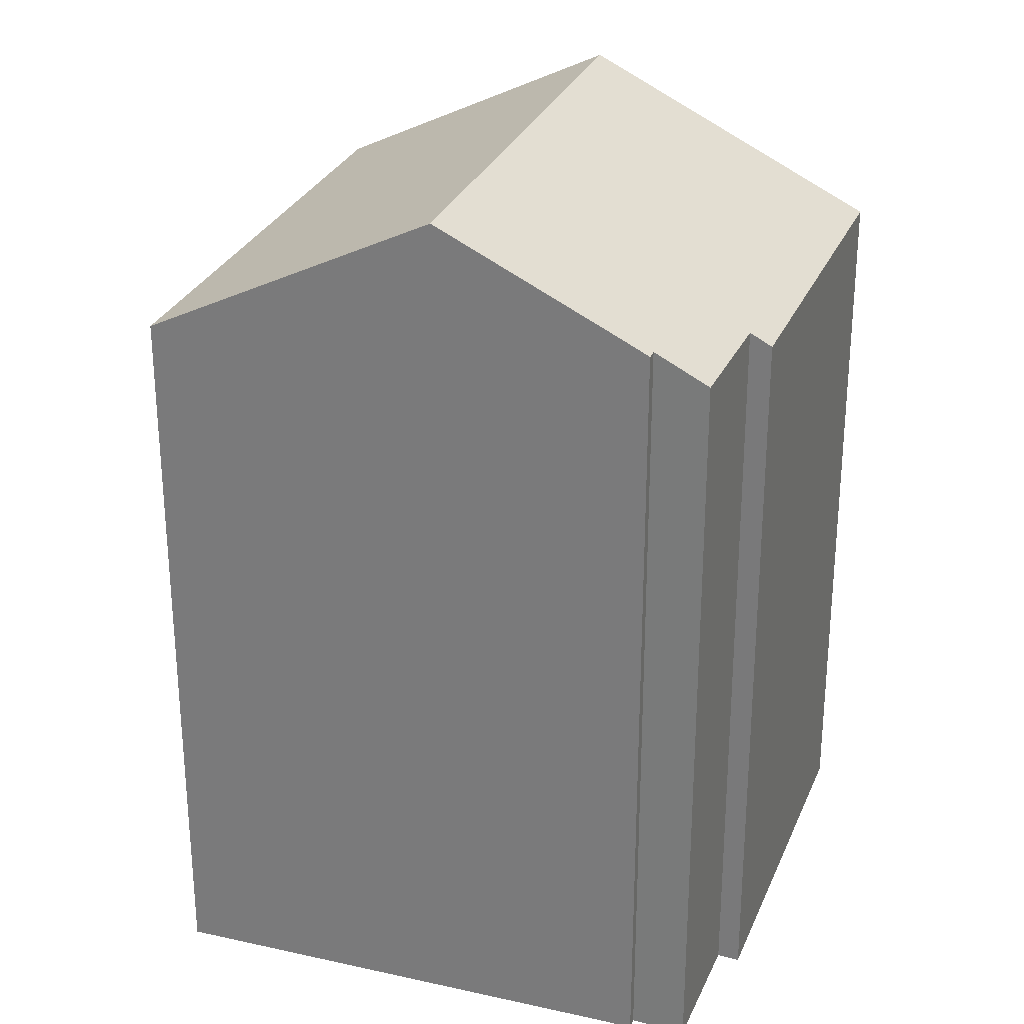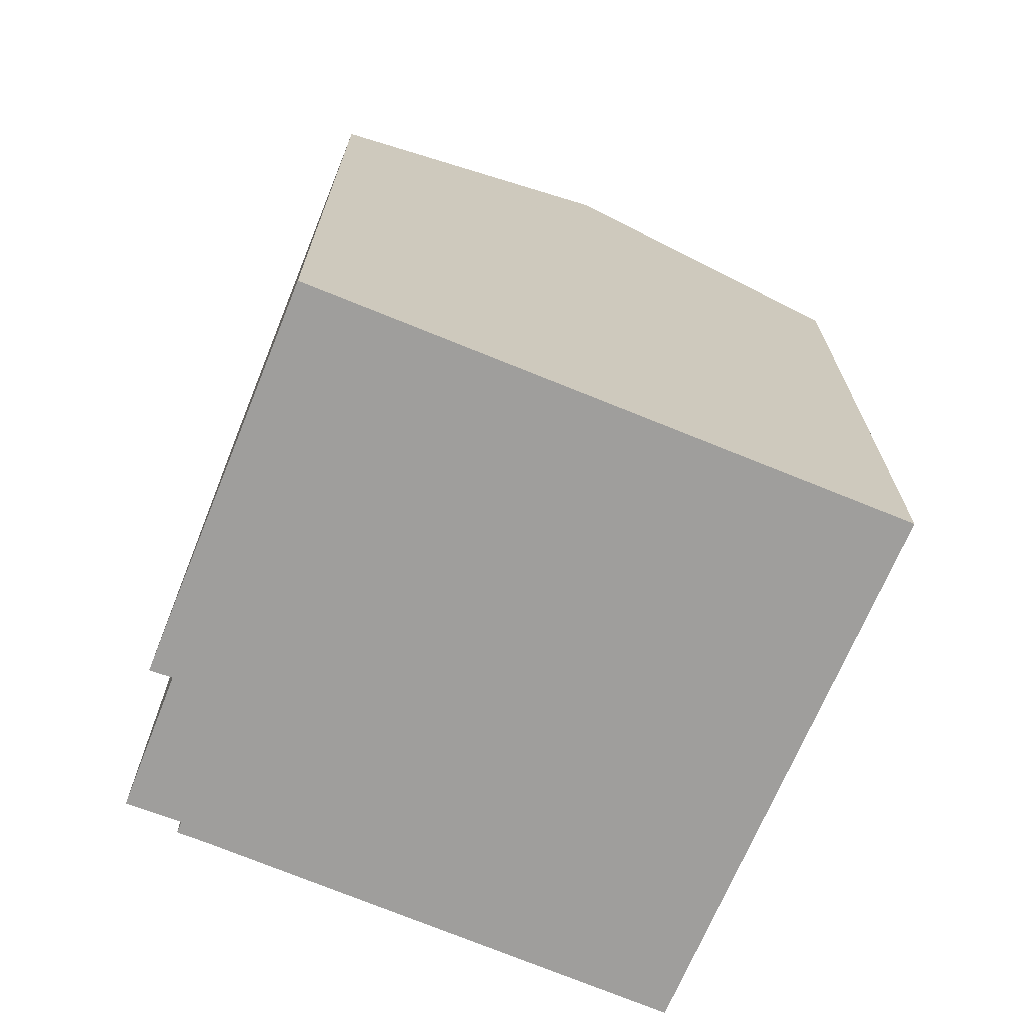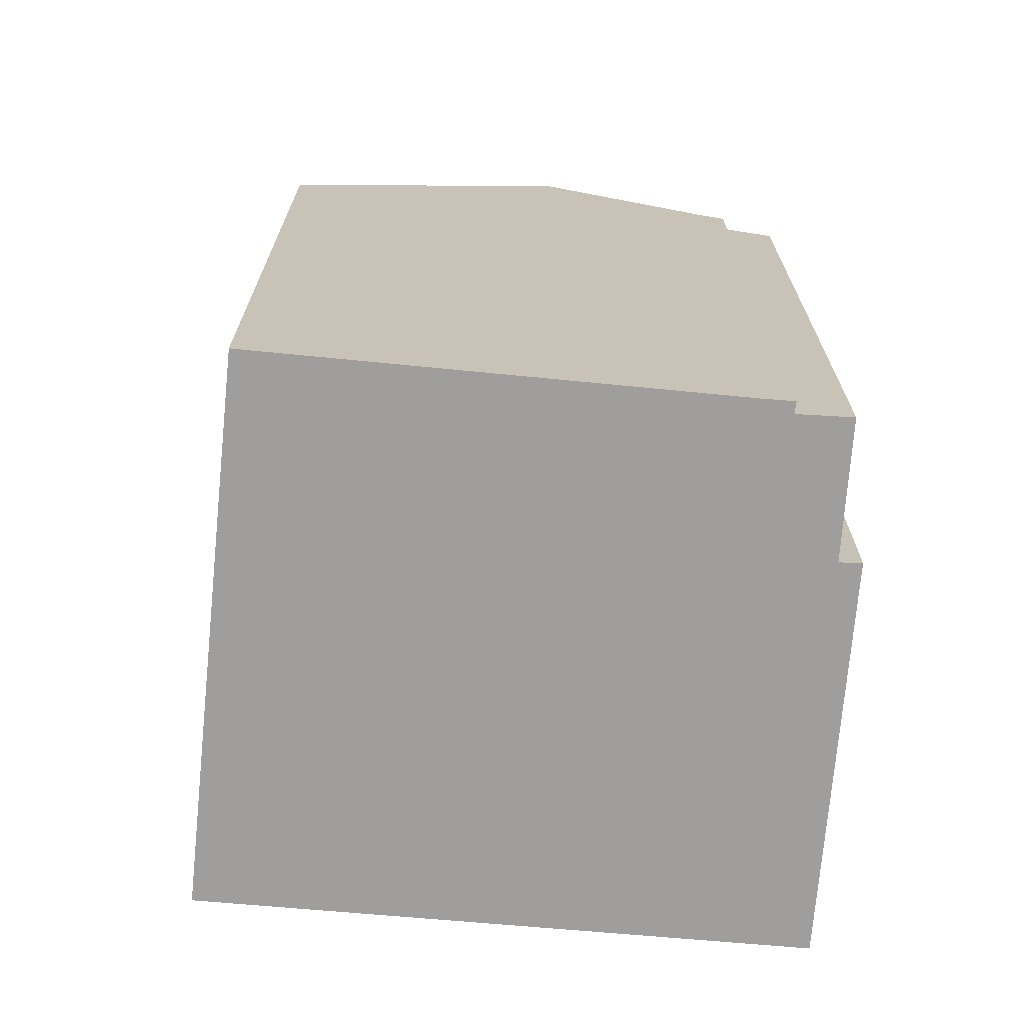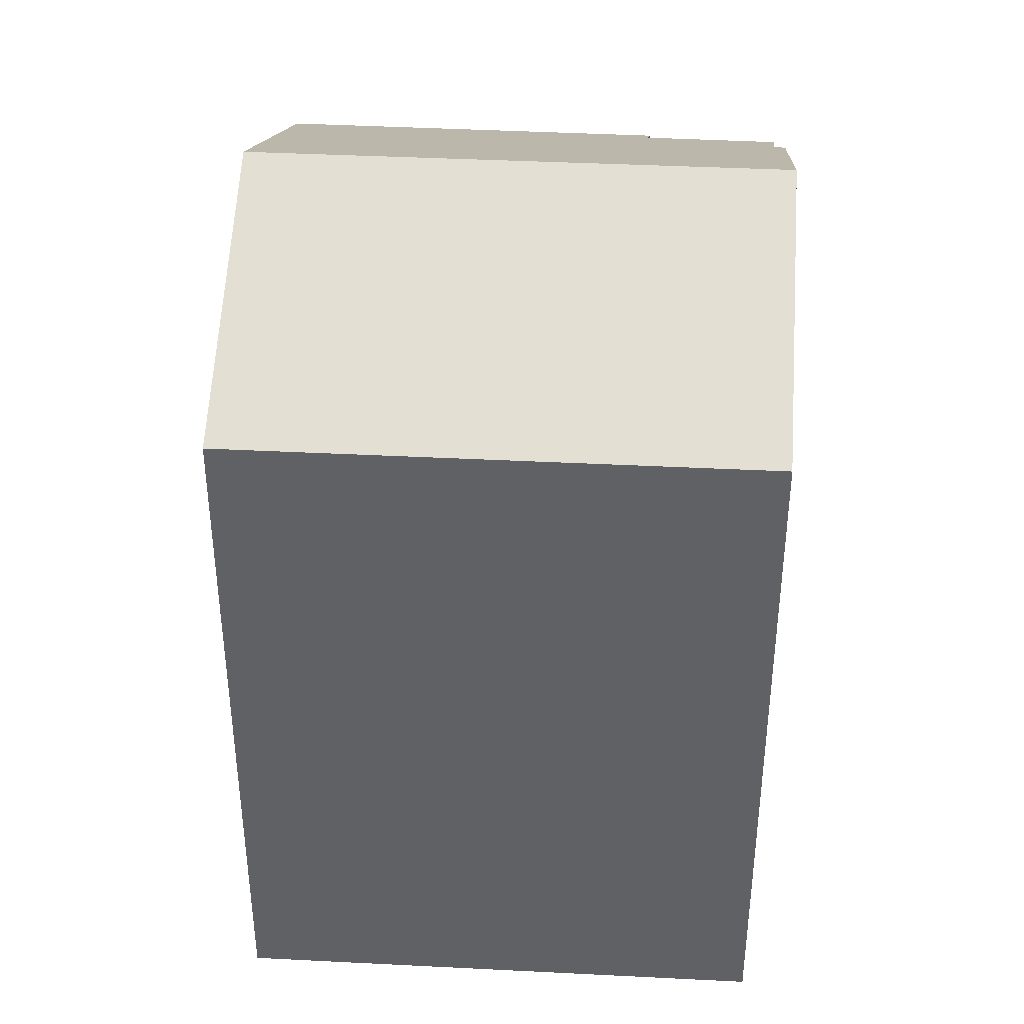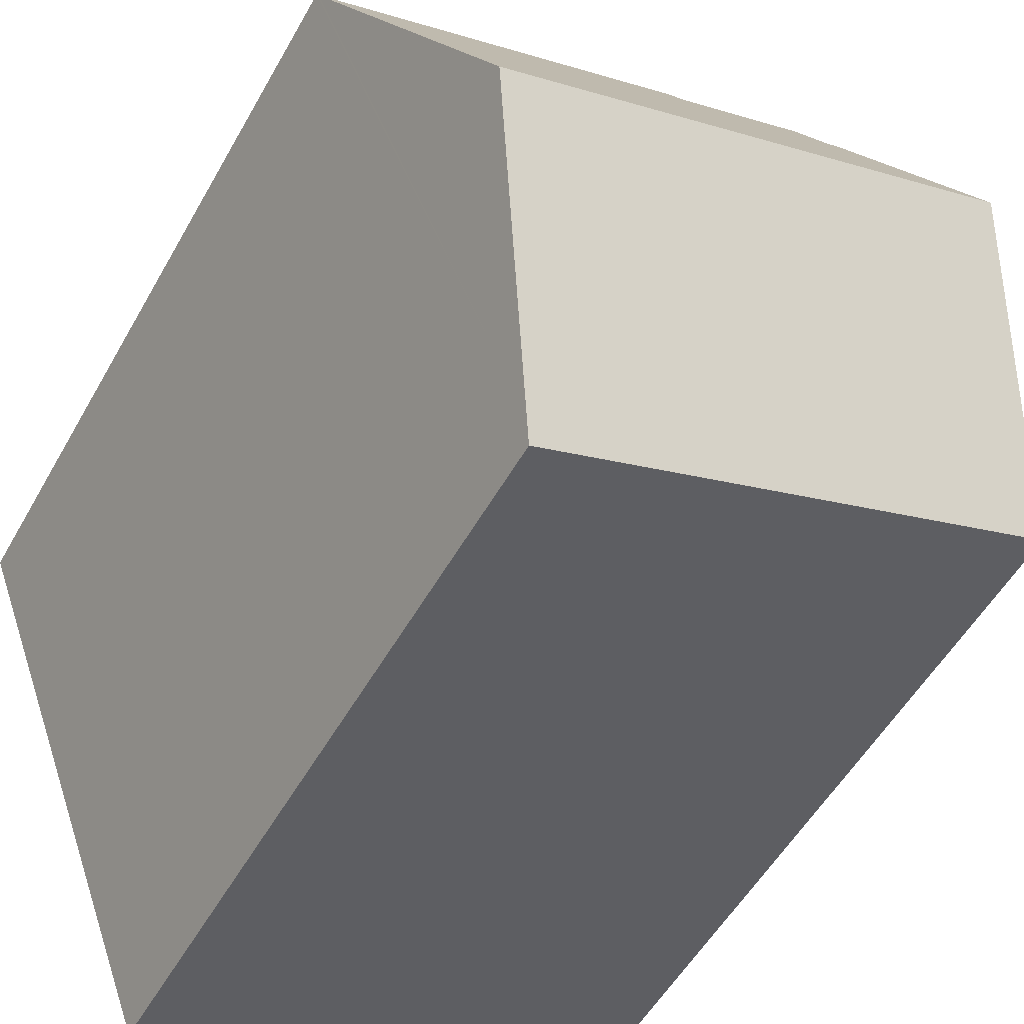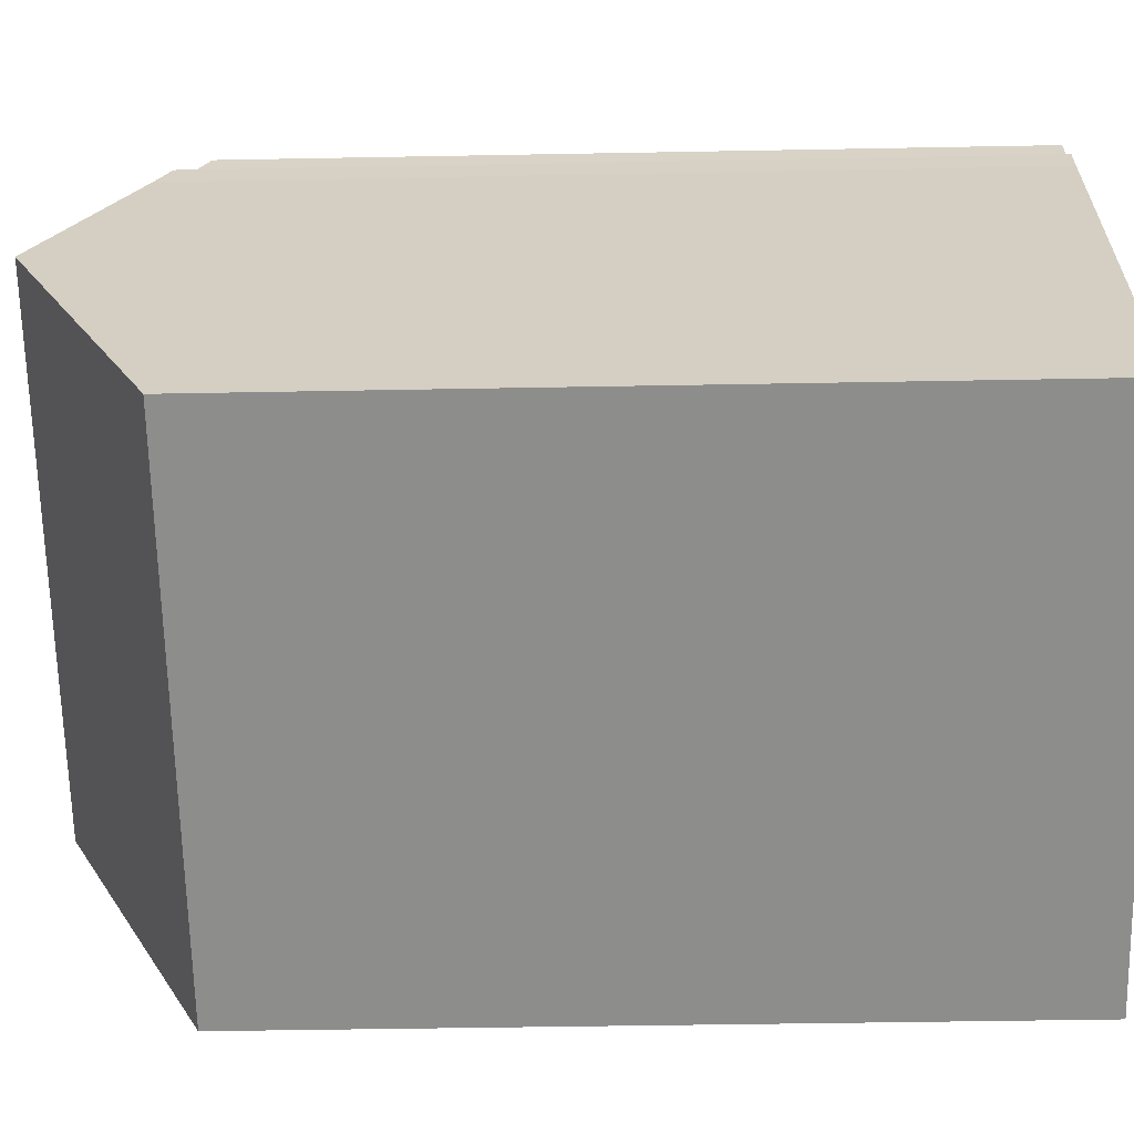
<metadata>
{"format":"obj","ext":"obj","renderer":"f3d","projection":"perspective","resolution":1024,"background":"white","views":[{"elev":27.9,"azim":-49.9,"up":"+Y"},{"elev":-71.0,"azim":88.6,"up":"+Y"},{"elev":-71.0,"azim":-74.2,"up":"+Y"},{"elev":40.0,"azim":-154.7,"up":"+Y"},{"elev":-53.2,"azim":151.2,"up":"+Z"},{"elev":-42.8,"azim":-88.7,"up":"+Z"}]}
</metadata>
<code>
v  0 18.89 1.156e-15
v  13.25 19.16 -4.677
v  13.05 18.89 -5.199
v  15.72 22.53 1.829
v  0.129 19.06 0.329
v  2.742 22.53 7.001
v  4.435 20.28 11.33
v  4.701 19.91 12.05
v  4.983 19.91 11.93
v  5.446 19.22 13.27
v  8.765 19.17 12.06
v  8.942 18.89 12.62
v  13.65 18.84 10.86
v  18.43 18.84 8.951
v  18.47 18.78 9.053
v  13.05 3.183e-16 -5.199
v  0 0 0
v  0.129 -2.015e-17 0.329
v  2.742 -4.287e-16 7.001
v  4.435 -6.935e-16 11.33
v  4.701 -7.376e-16 12.05
v  4.983 -7.307e-16 11.93
v  5.446 -8.123e-16 13.27
v  8.765 -7.388e-16 12.06
v  8.942 -7.726e-16 12.62
v  18.47 -5.543e-16 9.053
v  13.65 -6.647e-16 10.86
v  18.43 -5.481e-16 8.951
v  15.72 -1.12e-16 1.829
v  13.25 2.864e-16 -4.677
g defaultobject
f 1 2 3
f 2 1 4
f 4 1 5
f 4 5 6
f 7 4 6
f 4 7 8
f 4 8 9
f 4 9 10
f 4 10 11
f 4 11 12
f 4 12 13
f 4 13 14
f 14 13 15
f 16 1 3
f 1 16 17
f 5 7 6
f 7 5 1
f 7 1 17
f 7 17 18
f 7 18 19
f 7 19 20
f 20 8 7
f 8 20 21
f 22 10 9
f 10 22 23
f 24 12 11
f 12 24 25
f 21 9 8
f 9 21 22
f 23 11 10
f 11 23 24
f 25 13 12
f 13 25 15
f 15 25 26
f 26 25 27
f 14 2 4
f 2 14 15
f 2 15 26
f 2 26 3
f 3 26 16
f 16 26 28
f 16 28 29
f 16 29 30
f 27 28 26
f 28 27 29
f 29 27 30
f 30 27 16
f 16 27 17
f 17 27 24
f 24 27 25
f 17 24 22
f 22 24 23
f 17 22 18
f 18 22 19
f 19 22 20
f 20 22 21

</code>
